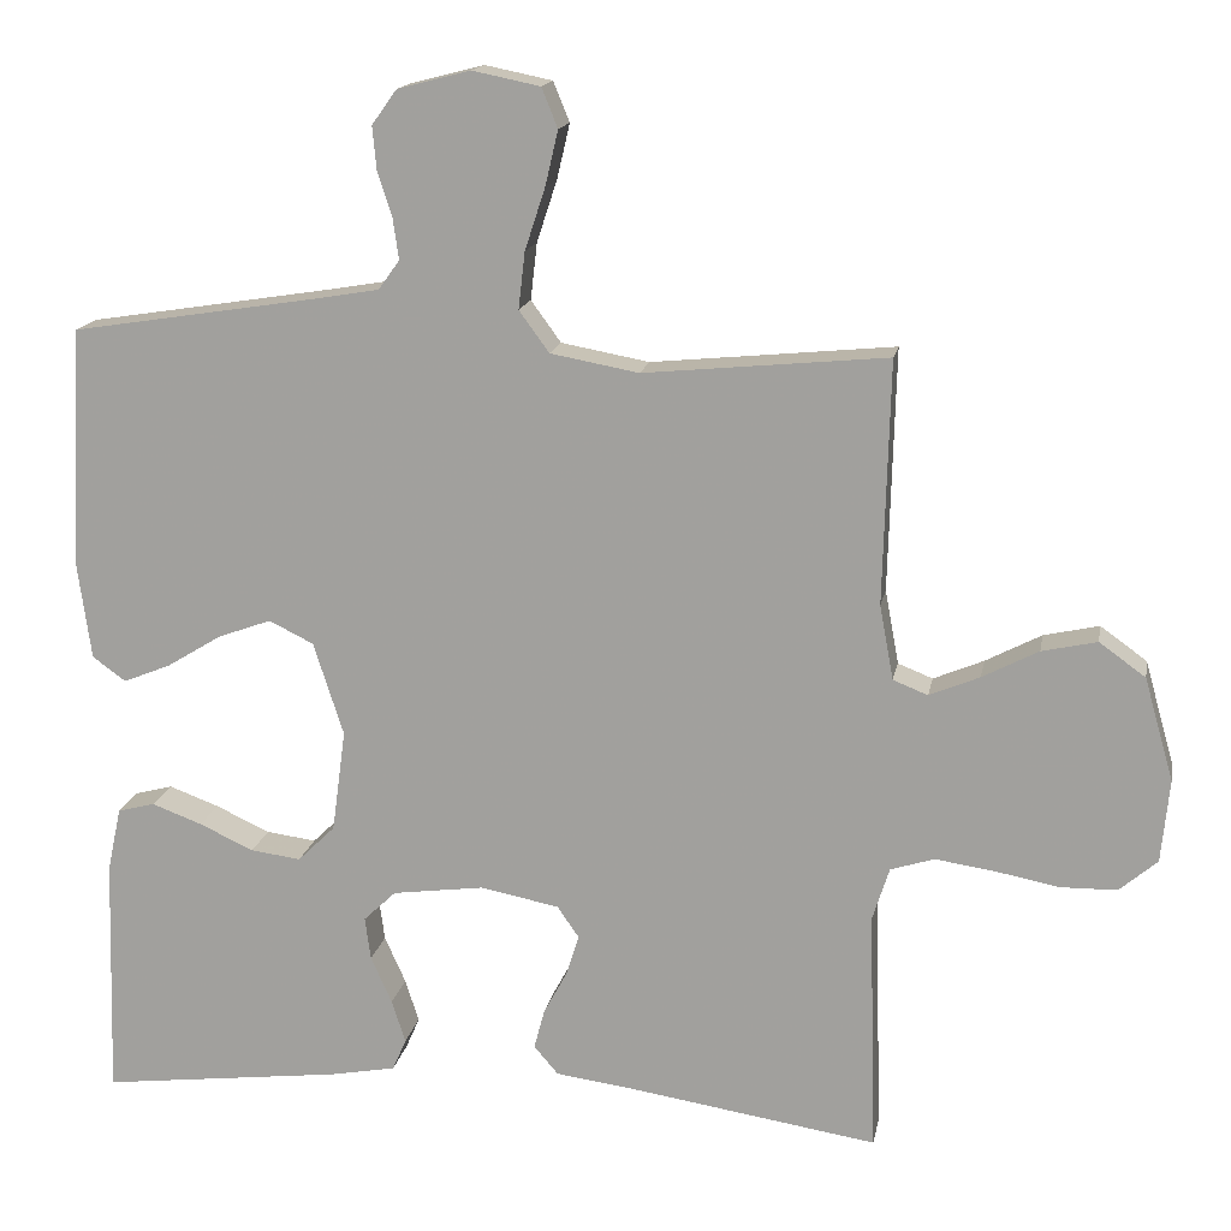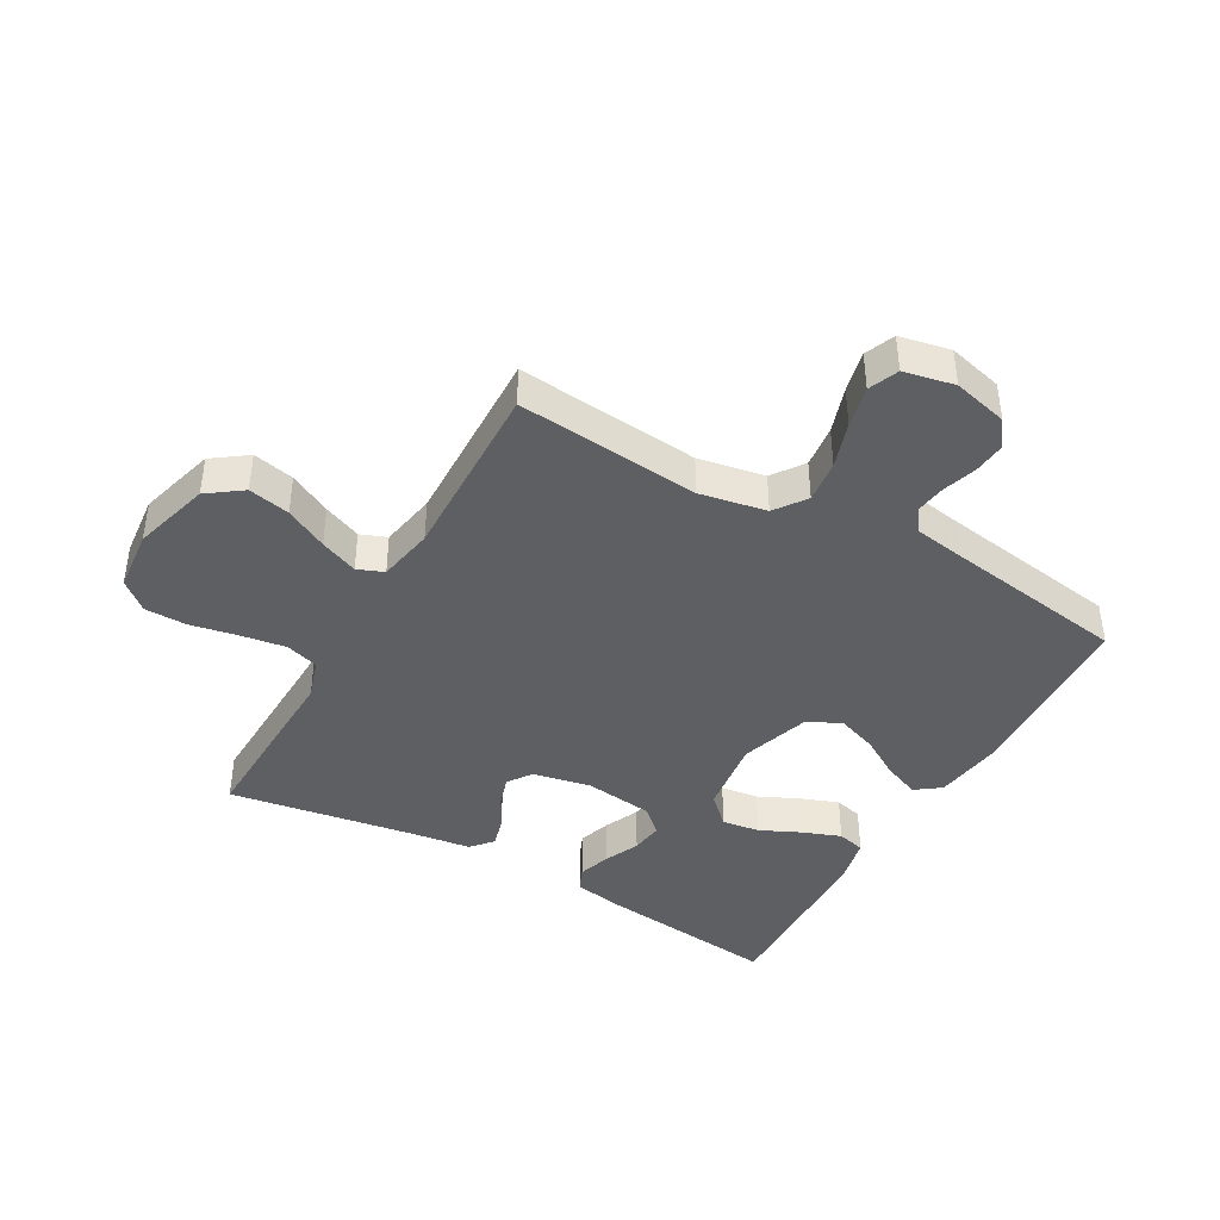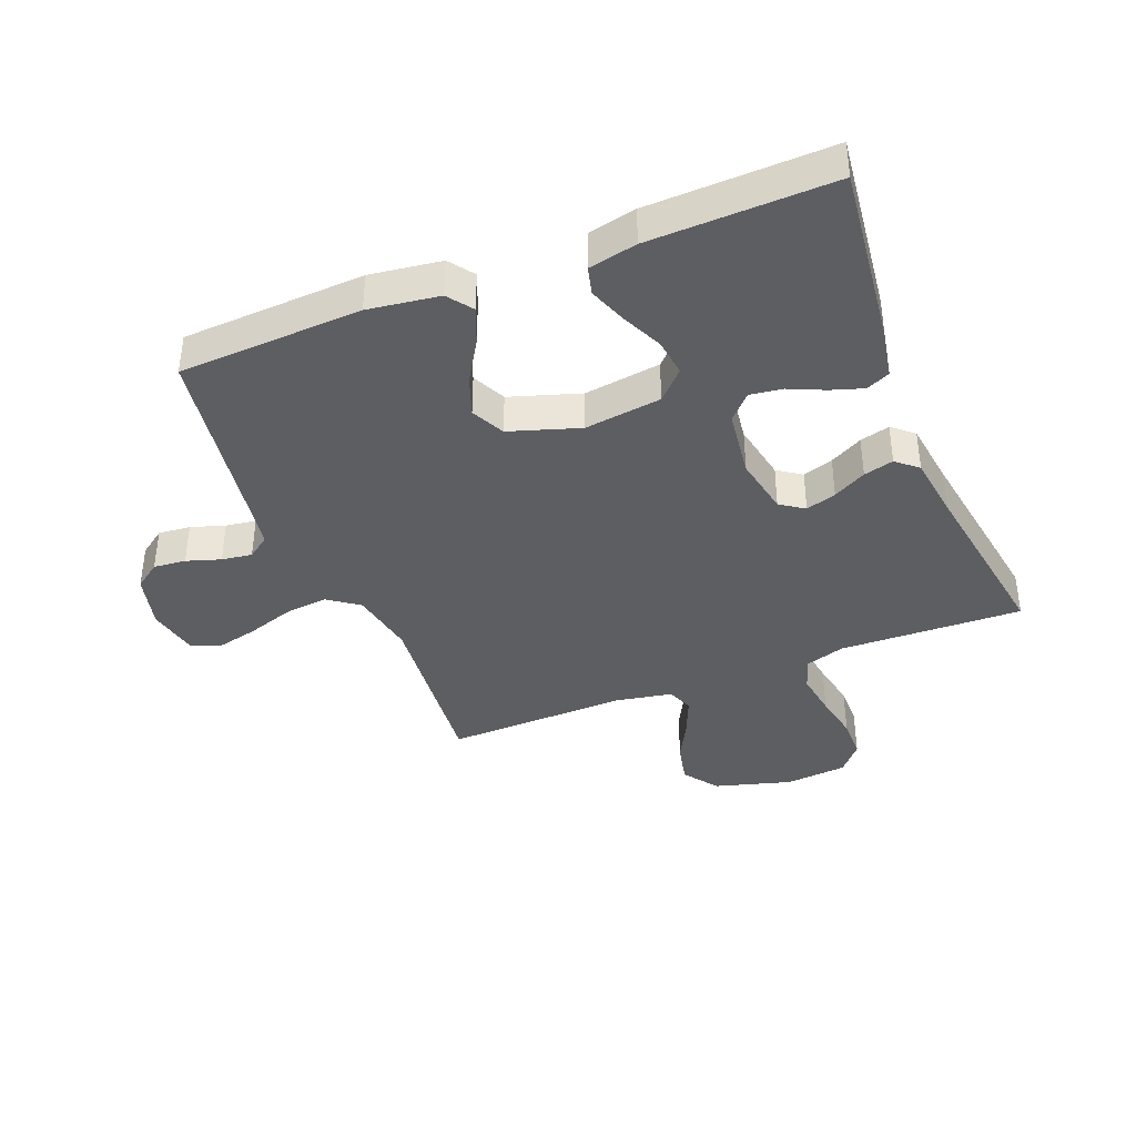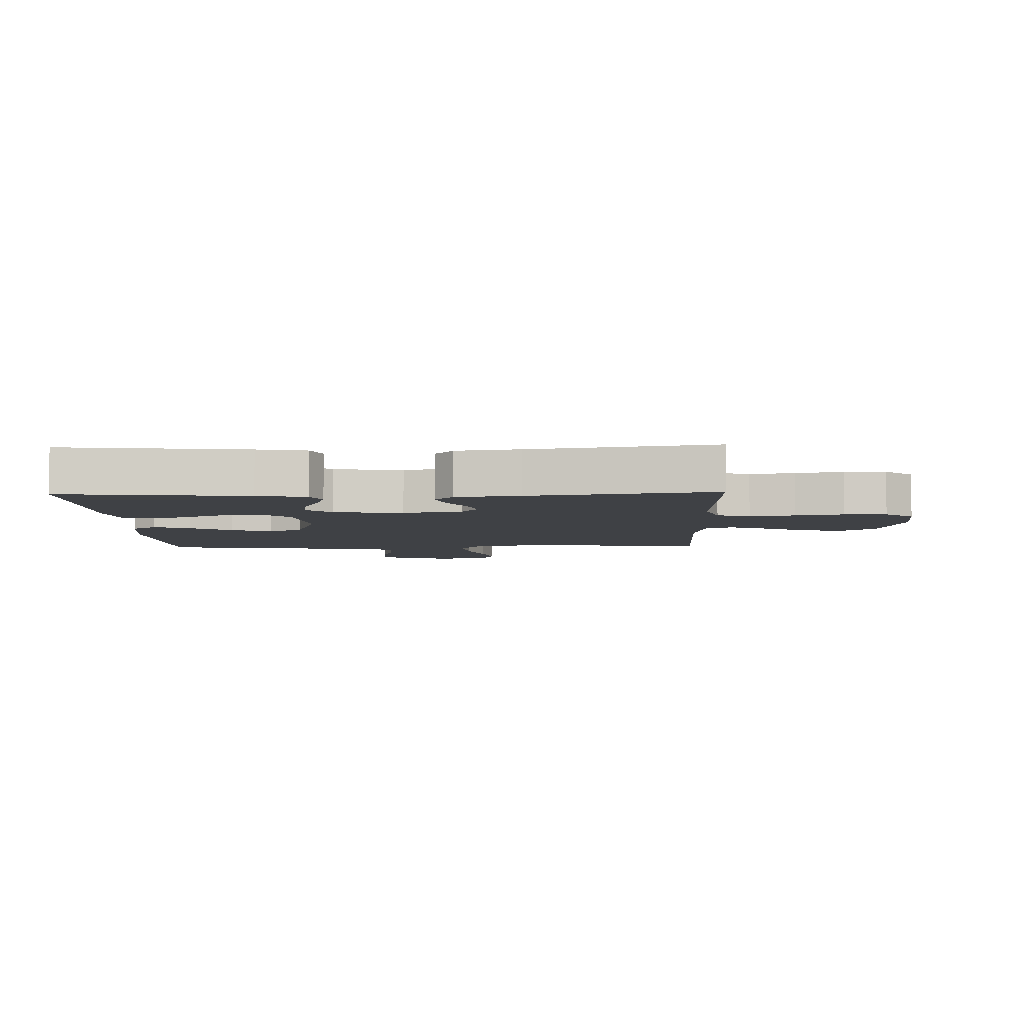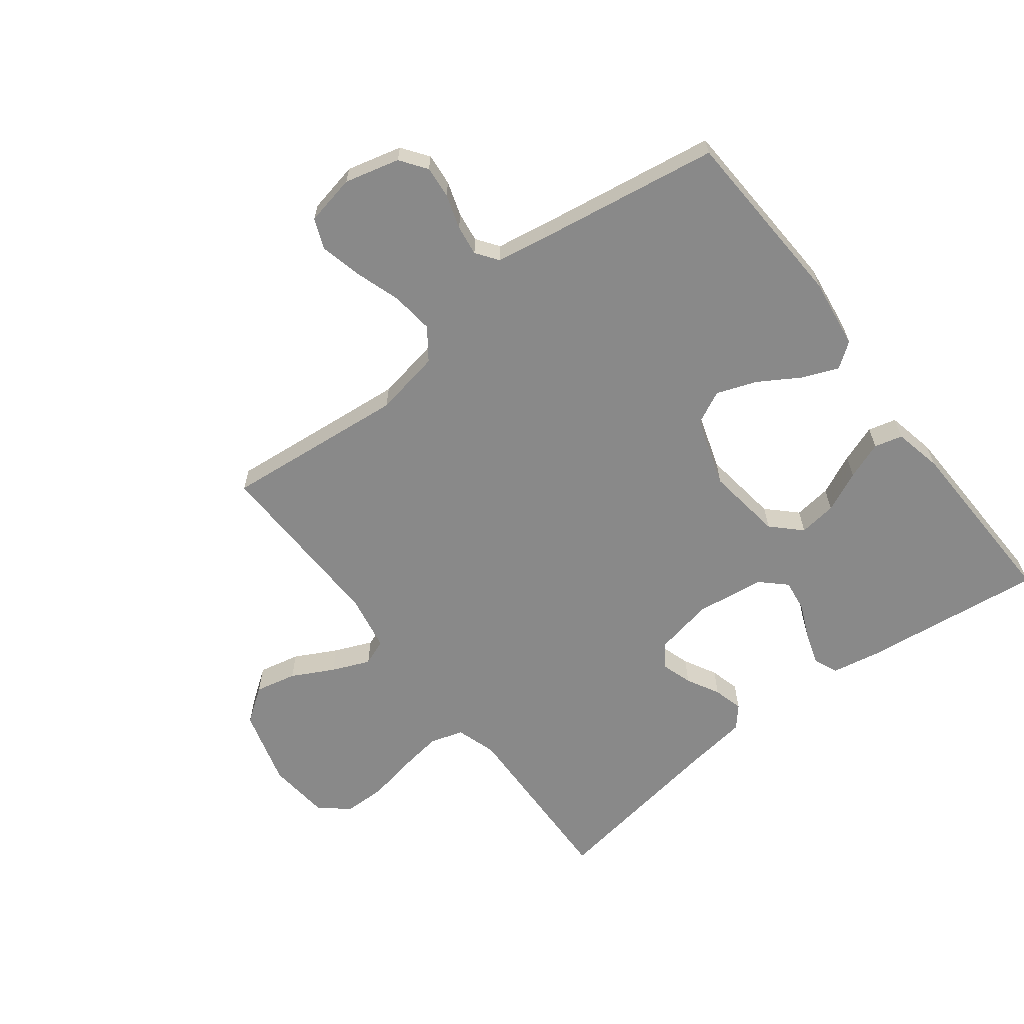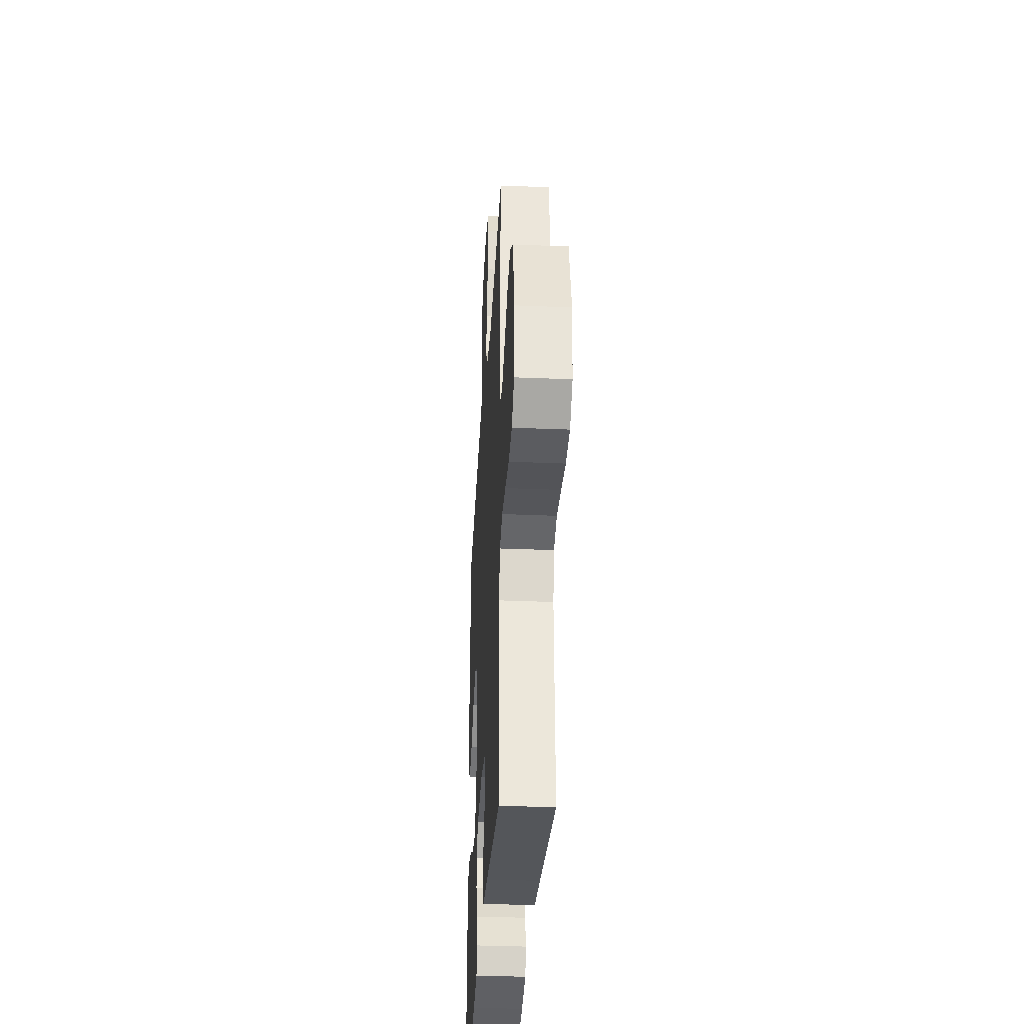
<metadata>
{"format":"obj","ext":"obj","renderer":"f3d","projection":"perspective","resolution":1024,"background":"white","views":[{"elev":15.7,"azim":-169.6,"up":"+Z"},{"elev":-41.5,"azim":-29.4,"up":"+Y"},{"elev":-38.8,"azim":111.6,"up":"+Y"},{"elev":-5.5,"azim":-178.1,"up":"+Y"},{"elev":-63.2,"azim":37.5,"up":"+Y"},{"elev":-34.3,"azim":-93.2,"up":"+Z"}]}
</metadata>
<code>
v 0.5 0.07 -0.5
v 0.2 0.07 -0.464
v 0.12 0.07 -0.449
v 0.103 0.07 -0.41
v 0.12 0.07 -0.357
v 0.146 0.07 -0.299
v 0.153 0.07 -0.246
v 0.113 0.07 -0.208
v 0 0.07 -0.193
v -0.097 0.07 -0.212
v -0.124 0.07 -0.251
v -0.108 0.07 -0.301
v -0.079 0.07 -0.355
v -0.066 0.07 -0.404
v -0.096 0.07 -0.439
v -0.2 0.07 -0.453
v -0.5 0.07 -0.5
v -0.491 0.07 -0.2
v -0.512 0.07 -0.134
v -0.566 0.07 -0.117
v -0.64 0.07 -0.128
v -0.718 0.07 -0.143
v -0.787 0.07 -0.142
v -0.834 0.07 -0.102
v -0.844 0.07 0
v -0.808 0.07 0.127
v -0.751 0.07 0.168
v -0.683 0.07 0.153
v -0.614 0.07 0.117
v -0.552 0.07 0.091
v -0.509 0.07 0.108
v -0.492 0.07 0.2
v -0.5 0.07 0.5
v -0.2 0.07 0.471
v -0.091 0.07 0.491
v -0.054 0.07 0.542
v -0.062 0.07 0.612
v -0.087 0.07 0.688
v -0.103 0.07 0.756
v -0.083 0.07 0.805
v 0 0.07 0.822
v 0.09 0.07 0.799
v 0.121 0.07 0.756
v 0.116 0.07 0.703
v 0.098 0.07 0.647
v 0.091 0.07 0.597
v 0.117 0.07 0.561
v 0.2 0.07 0.547
v 0.5 0.07 0.5
v 0.515 0.07 0.2
v 0.499 0.07 0.083
v 0.458 0.07 0.053
v 0.399 0.07 0.077
v 0.332 0.07 0.118
v 0.266 0.07 0.142
v 0.211 0.07 0.115
v 0.174 0.07 0
v 0.191 0.07 -0.126
v 0.237 0.07 -0.171
v 0.299 0.07 -0.163
v 0.366 0.07 -0.132
v 0.428 0.07 -0.109
v 0.474 0.07 -0.121
v 0.491 0.07 -0.2
v 0.5 0 -0.5
v 0.2 0 -0.464
v 0.12 0 -0.449
v 0.103 0 -0.41
v 0.12 0 -0.357
v 0.146 0 -0.299
v 0.153 0 -0.246
v 0.113 0 -0.208
v 0 0 -0.193
v -0.097 0 -0.212
v -0.124 0 -0.251
v -0.108 0 -0.301
v -0.079 0 -0.355
v -0.066 0 -0.404
v -0.096 0 -0.439
v -0.2 0 -0.453
v -0.5 0 -0.5
v -0.491 0 -0.2
v -0.512 0 -0.134
v -0.566 0 -0.117
v -0.64 0 -0.128
v -0.718 0 -0.143
v -0.787 0 -0.142
v -0.834 0 -0.102
v -0.844 0 0
v -0.808 0 0.127
v -0.751 0 0.168
v -0.683 0 0.153
v -0.614 0 0.117
v -0.552 0 0.091
v -0.509 0 0.108
v -0.492 0 0.2
v -0.5 0 0.5
v -0.2 0 0.471
v -0.091 0 0.491
v -0.054 0 0.542
v -0.062 0 0.612
v -0.087 0 0.688
v -0.103 0 0.756
v -0.083 0 0.805
v 0 0 0.822
v 0.09 0 0.799
v 0.121 0 0.756
v 0.116 0 0.703
v 0.098 0 0.647
v 0.091 0 0.597
v 0.117 0 0.561
v 0.2 0 0.547
v 0.5 0 0.5
v 0.515 0 0.2
v 0.499 0 0.083
v 0.458 0 0.053
v 0.399 0 0.077
v 0.332 0 0.118
v 0.266 0 0.142
v 0.211 0 0.115
v 0.174 0 0
v 0.191 0 -0.126
v 0.237 0 -0.171
v 0.299 0 -0.163
v 0.366 0 -0.132
v 0.428 0 -0.109
v 0.474 0 -0.121
v 0.491 0 -0.2
f 60 61 62 63
f 60 63 64 1
f 51 52 53 54
f 51 54 55
f 48 49 50 51
f 47 48 51 55
f 46 47 55 56
f 42 43 44 45
f 42 45 46
f 41 42 46
f 37 38 39 40
f 36 37 40 41
f 32 33 34
f 31 32 34 35
f 26 27 28 29
f 26 29 30
f 25 26 30
f 24 25 30
f 21 22 23 24
f 20 21 24 30
f 19 20 30 31
f 16 17 18
f 12 13 14 15
f 11 12 15 16
f 3 4 5 6
f 1 2 3 6
f 59 60 1 6
f 58 59 6 7
f 57 58 7 8
f 41 46 56 57
f 36 41 57 8
f 35 36 8 9
f 31 35 9 10
f 19 31 10 11
f 11 16 18 19
f 127 126 125 124
f 65 128 127 124
f 118 117 116 115
f 119 118 115
f 115 114 113 112
f 119 115 112 111
f 120 119 111 110
f 109 108 107 106
f 110 109 106
f 110 106 105
f 104 103 102 101
f 105 104 101 100
f 98 97 96
f 99 98 96 95
f 93 92 91 90
f 94 93 90
f 94 90 89
f 94 89 88
f 88 87 86 85
f 94 88 85 84
f 95 94 84 83
f 82 81 80
f 79 78 77 76
f 80 79 76 75
f 70 69 68 67
f 70 67 66 65
f 70 65 124 123
f 71 70 123 122
f 72 71 122 121
f 121 120 110 105
f 72 121 105 100
f 73 72 100 99
f 74 73 99 95
f 75 74 95 83
f 83 82 80 75
f 1 65 66 2
f 2 66 67 3
f 3 67 68 4
f 4 68 69 5
f 5 69 70 6
f 6 70 71 7
f 7 71 72 8
f 8 72 73 9
f 9 73 74 10
f 10 74 75 11
f 11 75 76 12
f 12 76 77 13
f 13 77 78 14
f 14 78 79 15
f 15 79 80 16
f 16 80 81 17
f 17 81 82 18
f 18 82 83 19
f 19 83 84 20
f 20 84 85 21
f 21 85 86 22
f 22 86 87 23
f 23 87 88 24
f 24 88 89 25
f 25 89 90 26
f 26 90 91 27
f 27 91 92 28
f 28 92 93 29
f 29 93 94 30
f 30 94 95 31
f 31 95 96 32
f 32 96 97 33
f 33 97 98 34
f 34 98 99 35
f 35 99 100 36
f 36 100 101 37
f 37 101 102 38
f 38 102 103 39
f 39 103 104 40
f 40 104 105 41
f 41 105 106 42
f 42 106 107 43
f 43 107 108 44
f 44 108 109 45
f 45 109 110 46
f 46 110 111 47
f 47 111 112 48
f 48 112 113 49
f 49 113 114 50
f 50 114 115 51
f 51 115 116 52
f 52 116 117 53
f 53 117 118 54
f 54 118 119 55
f 55 119 120 56
f 56 120 121 57
f 57 121 122 58
f 58 122 123 59
f 59 123 124 60
f 60 124 125 61
f 61 125 126 62
f 62 126 127 63
f 63 127 128 64
f 64 128 65 1

</code>
